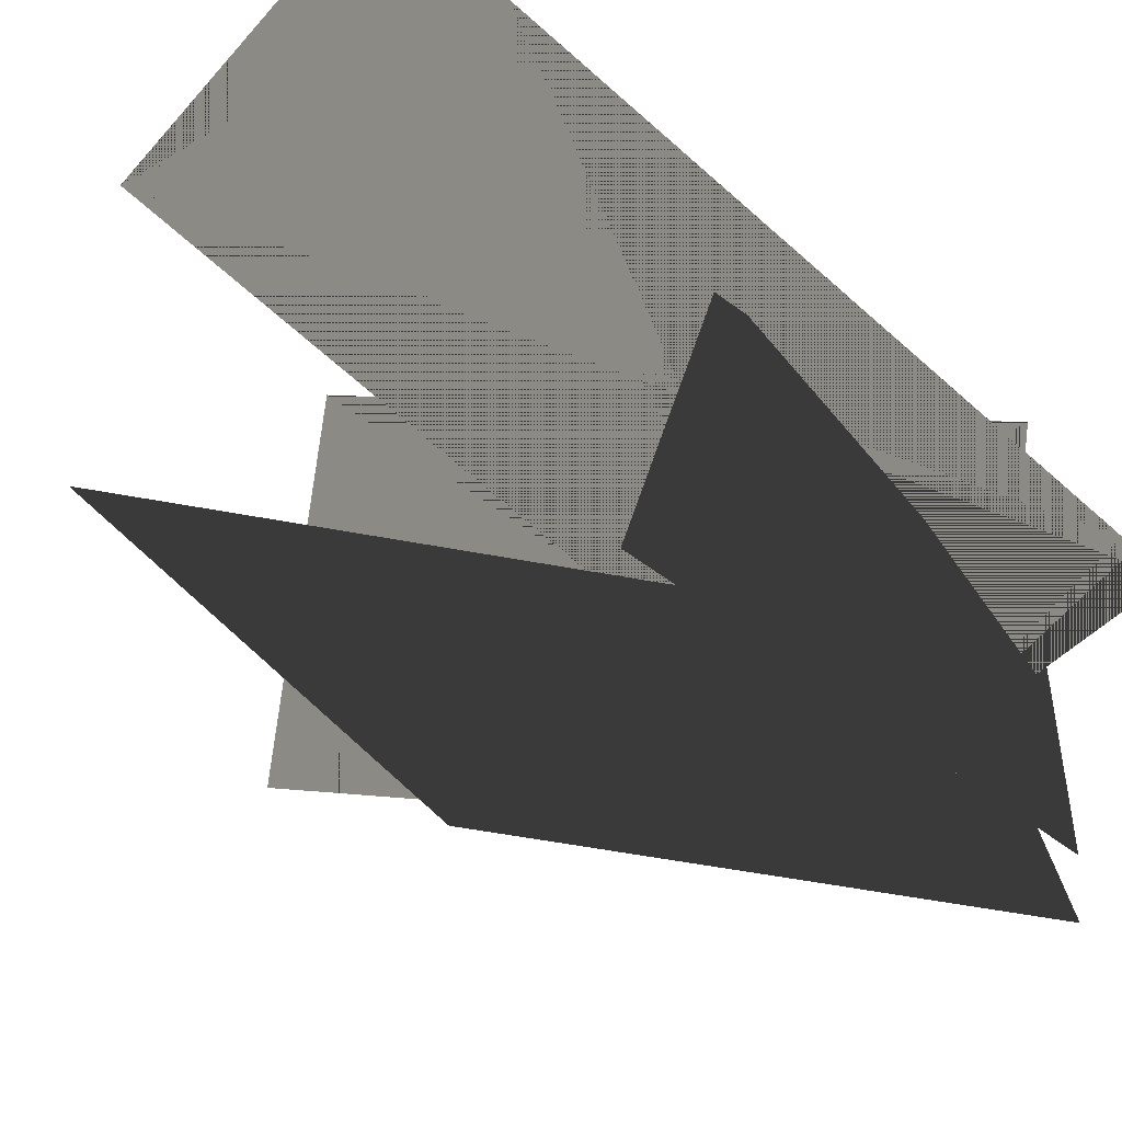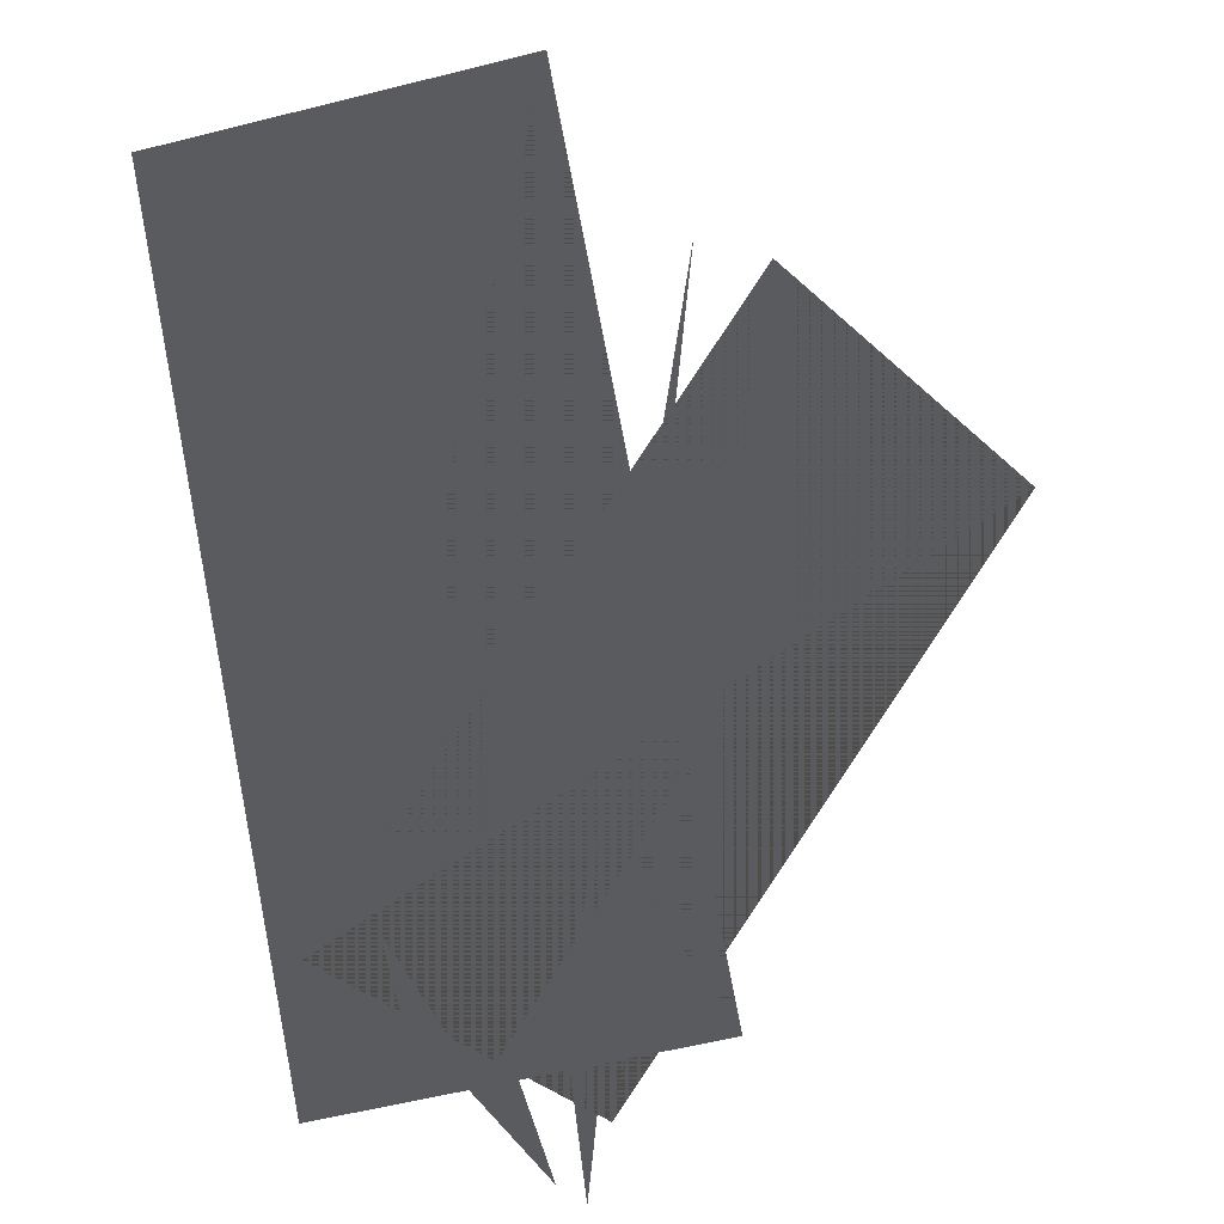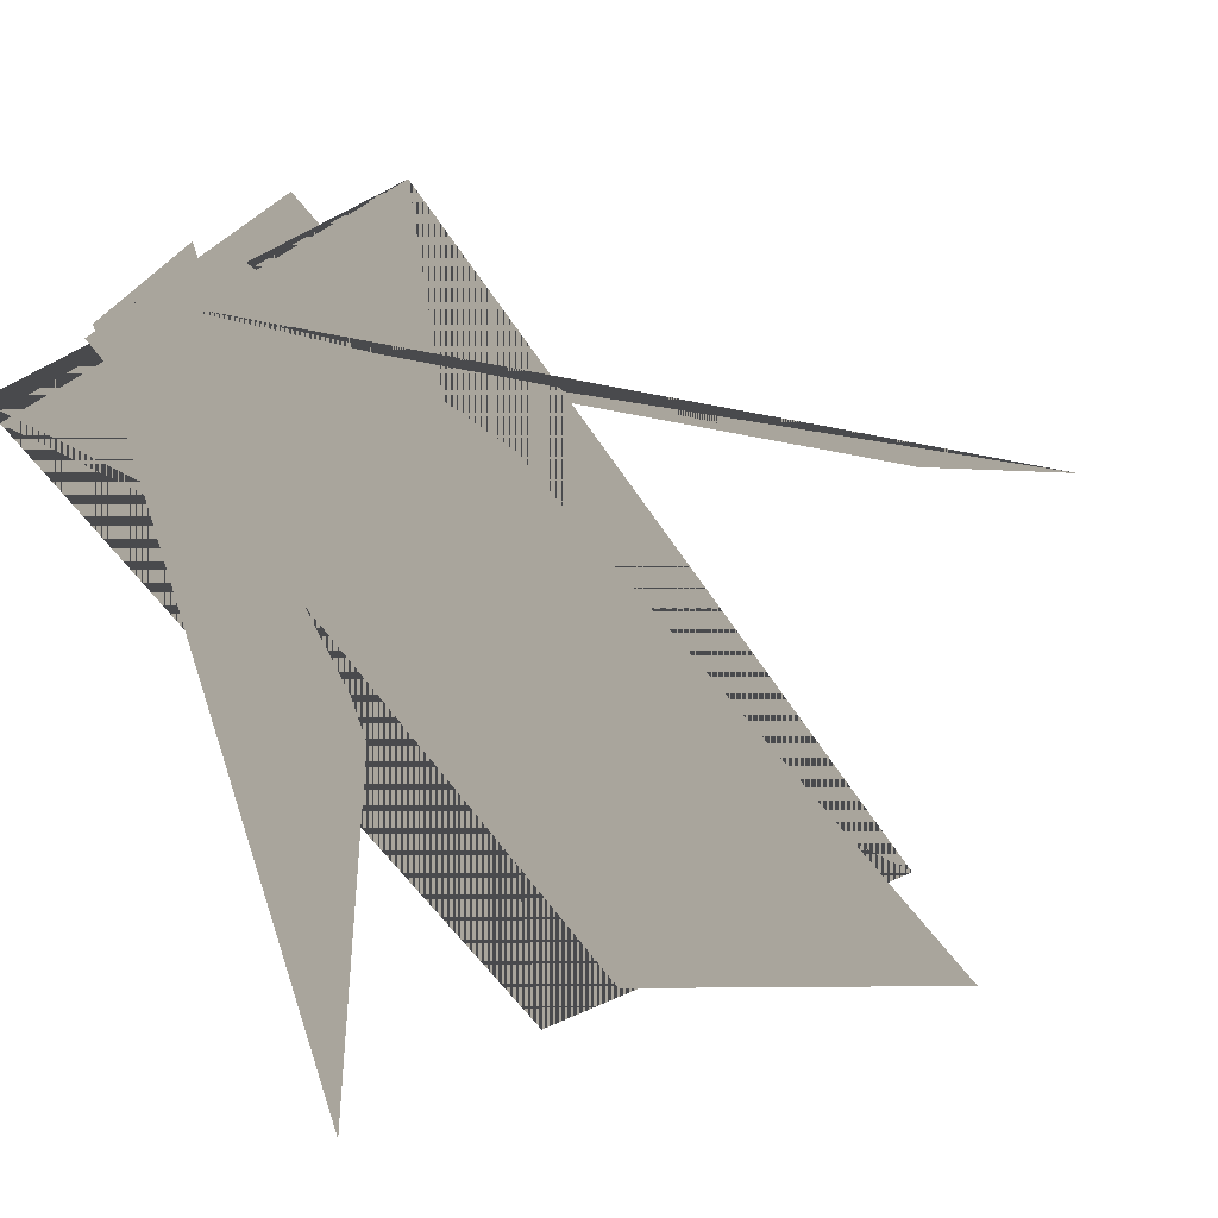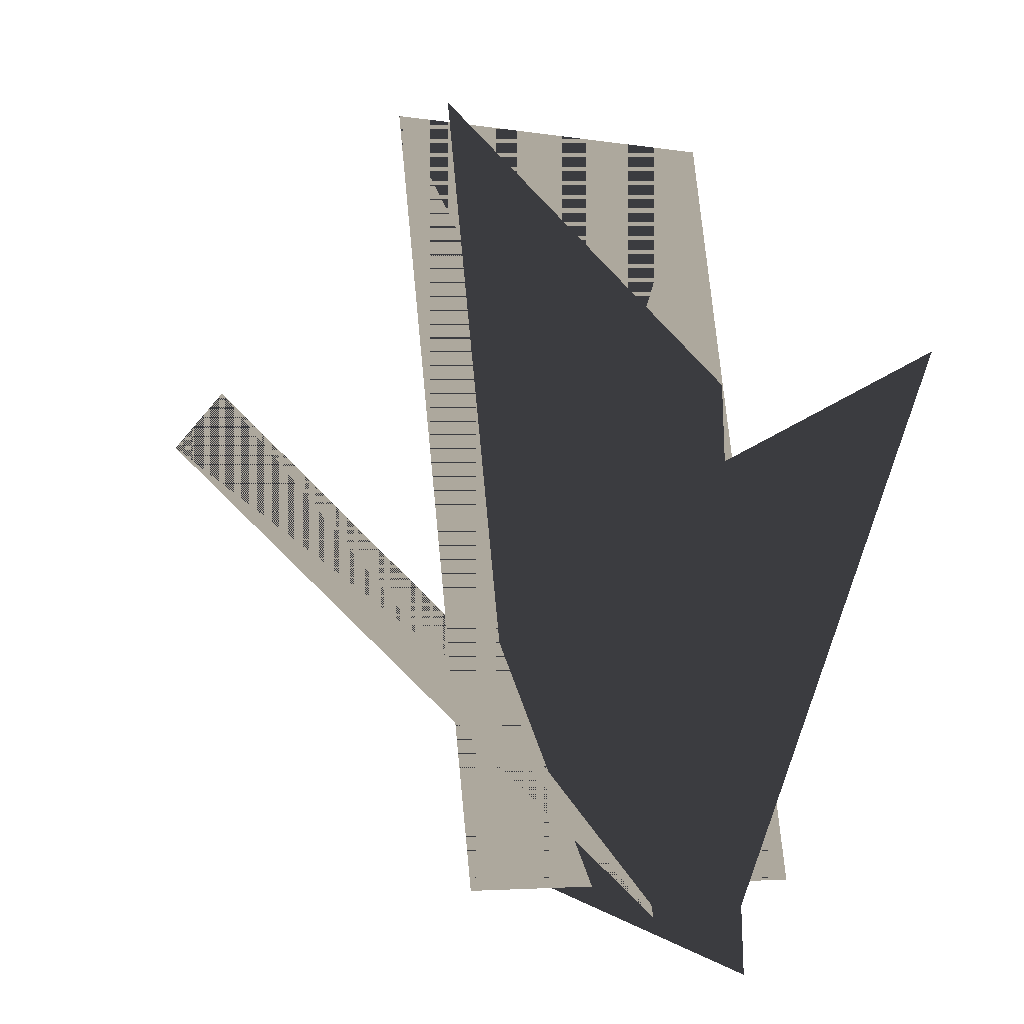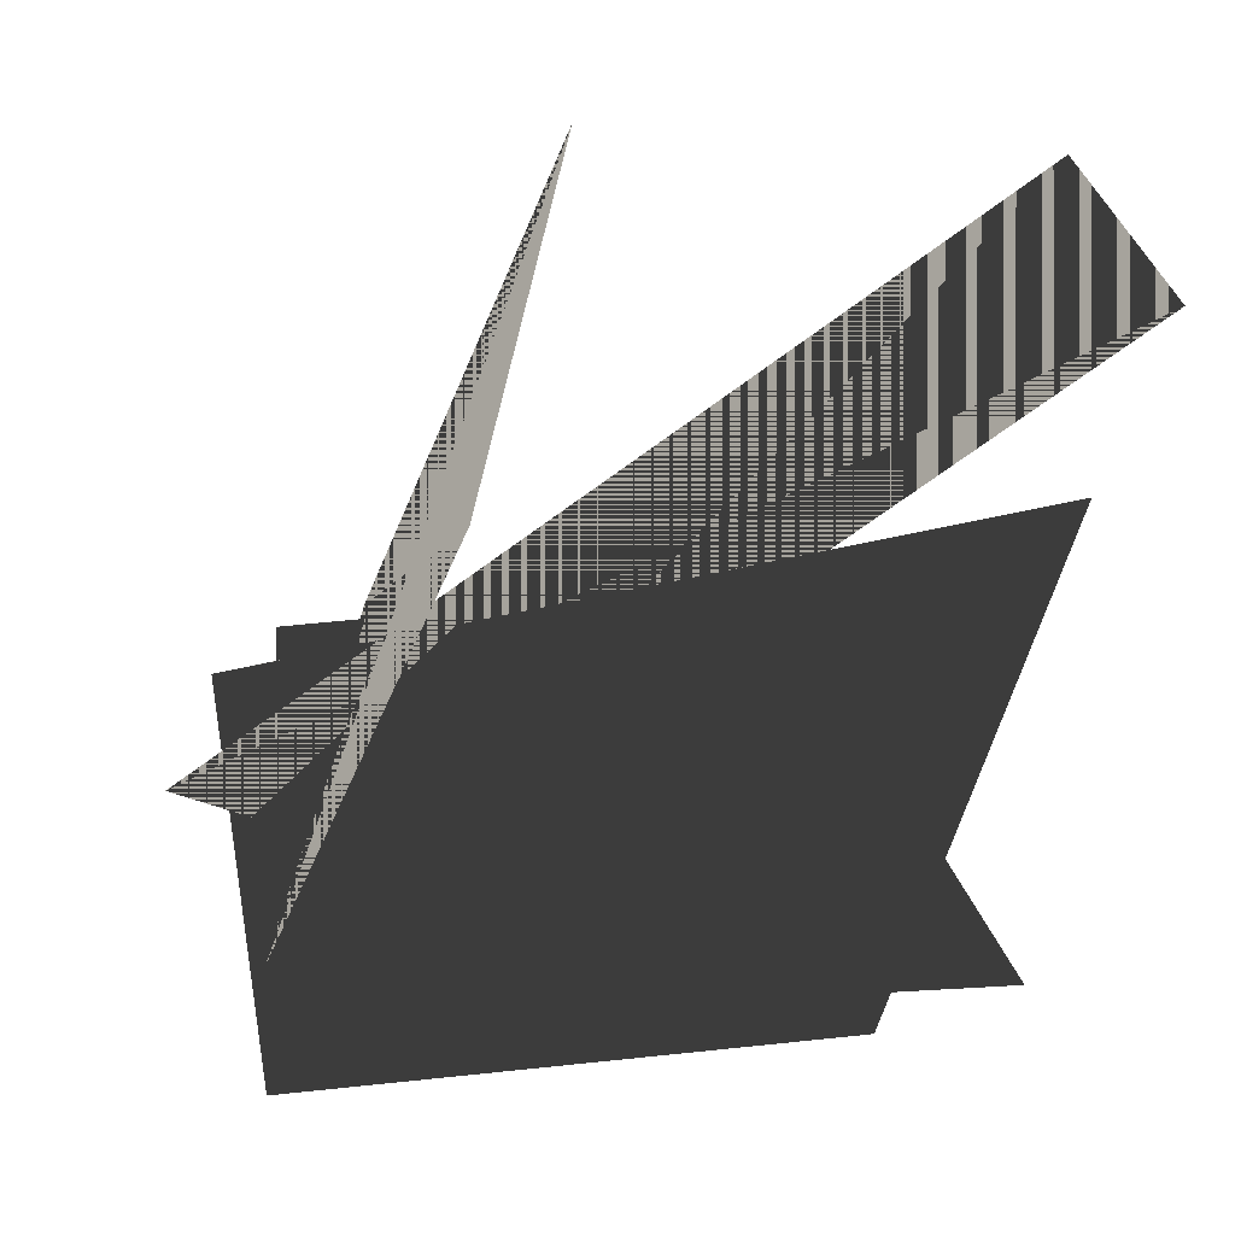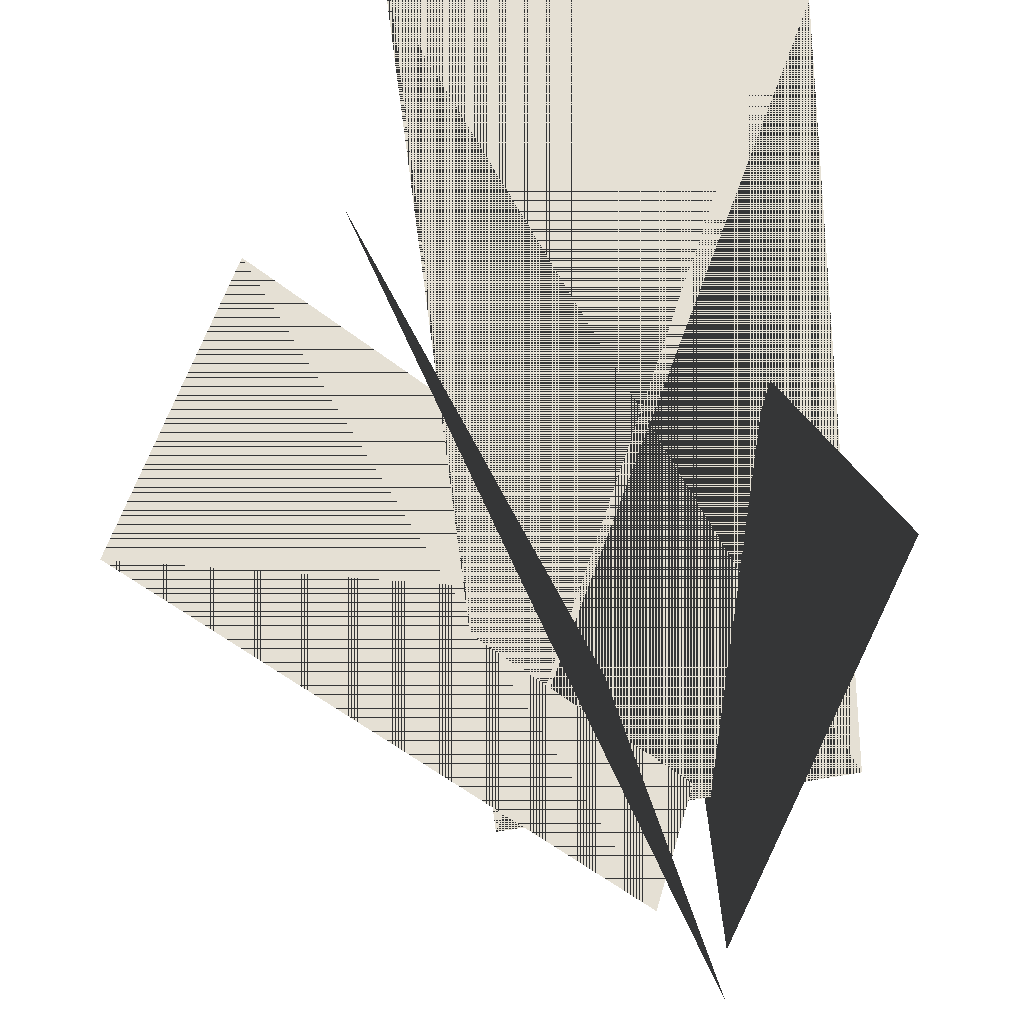
<metadata>
{"format":"obj","ext":"obj","renderer":"f3d","projection":"perspective","resolution":1024,"background":"white","views":[{"elev":-30.6,"azim":-121.9,"up":"+Z"},{"elev":-32.5,"azim":22.7,"up":"+Y"},{"elev":-75.6,"azim":34.0,"up":"+Z"},{"elev":8.7,"azim":163.2,"up":"+Y"},{"elev":-23.1,"azim":119.2,"up":"+Z"},{"elev":-41.4,"azim":-171.2,"up":"+Z"}]}
</metadata>
<code>
g grassThinSprig02_LOD2
v 0.4282 1.98 -0.01667
v 0.1767 -0.1487 0.152
v -0.1402 -0.1796 -0.7101
v -0.022 1.313 -0.807
v -0.5376 -0.1662 -0.05332
v -0.5988 1.849 0.8975
v 0.3669 1.954 0.7368
v 0.4281 -0.06109 -0.214
v -0.699 1.354 -0.5405
v -0.1496 -0.1857 -0.5525
v -0.08482 -0.1697 0.3641
v -0.4095 0.9215 0.368
v -0.2648 -0.05438 0.461
v 0.8913 1.166 0.7626
v 1.173 1.132 -0.1802
v 0.01703 -0.08837 -0.4818
v 0.1767 -0.1487 0.152
v 0.4282 1.98 -0.01667
v -0.022 1.313 -0.807
v -0.1402 -0.1796 -0.7101
v -0.5988 1.849 0.8975
v -0.5376 -0.1662 -0.05332
v 0.4281 -0.06109 -0.214
v 0.3669 1.954 0.7368
v -0.1496 -0.1857 -0.5525
v -0.699 1.354 -0.5405
v -0.4095 0.9215 0.368
v -0.08482 -0.1697 0.3641
v 0.8913 1.166 0.7626
v -0.2648 -0.05438 0.461
v 0.01703 -0.08837 -0.4818
v 1.173 1.132 -0.1802
g grassThinSprig02_LOD2_0
f 3 2 1
f 4 3 1
f 7 6 5
f 8 7 5
f 11 10 9
f 12 11 9
f 15 14 13
f 16 15 13
f 19 18 17
f 20 19 17
f 23 22 21
f 24 23 21
f 27 26 25
f 28 27 25
f 31 30 29
f 32 31 29

</code>
